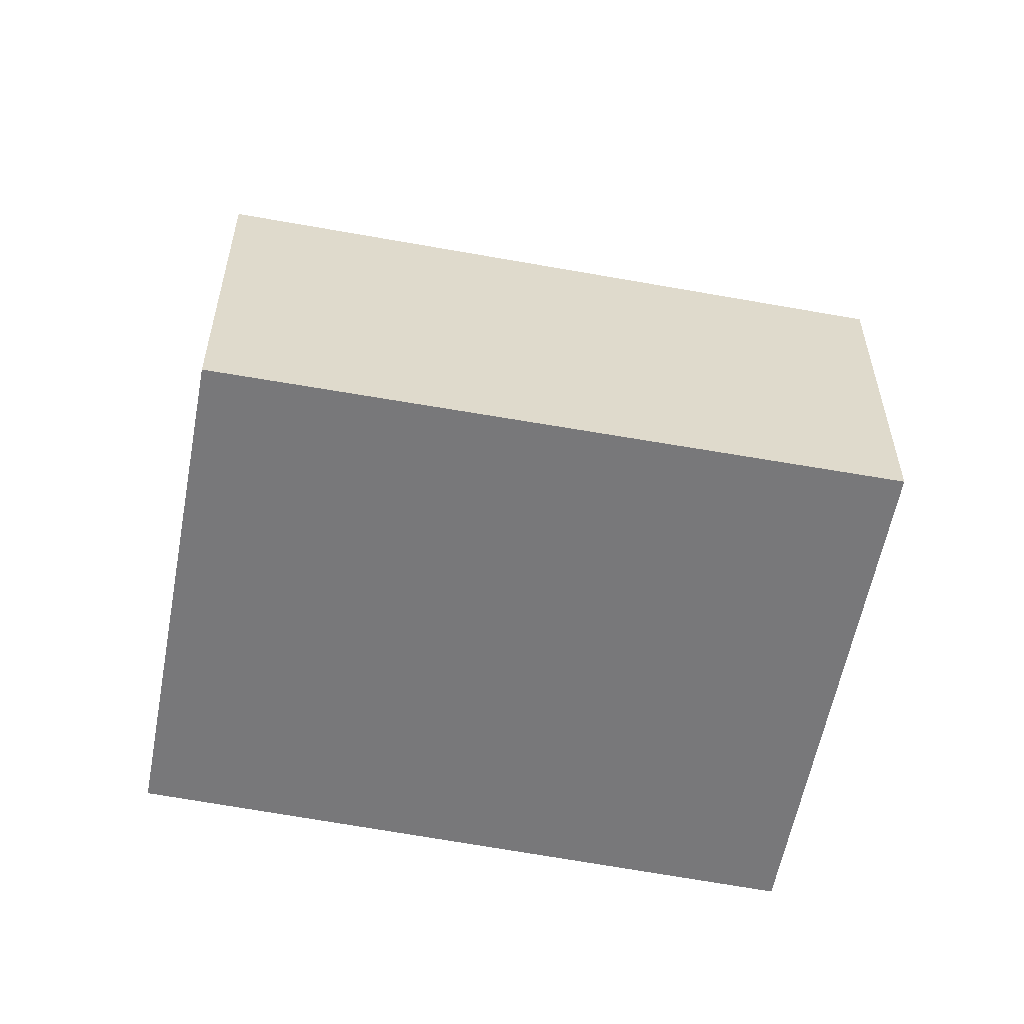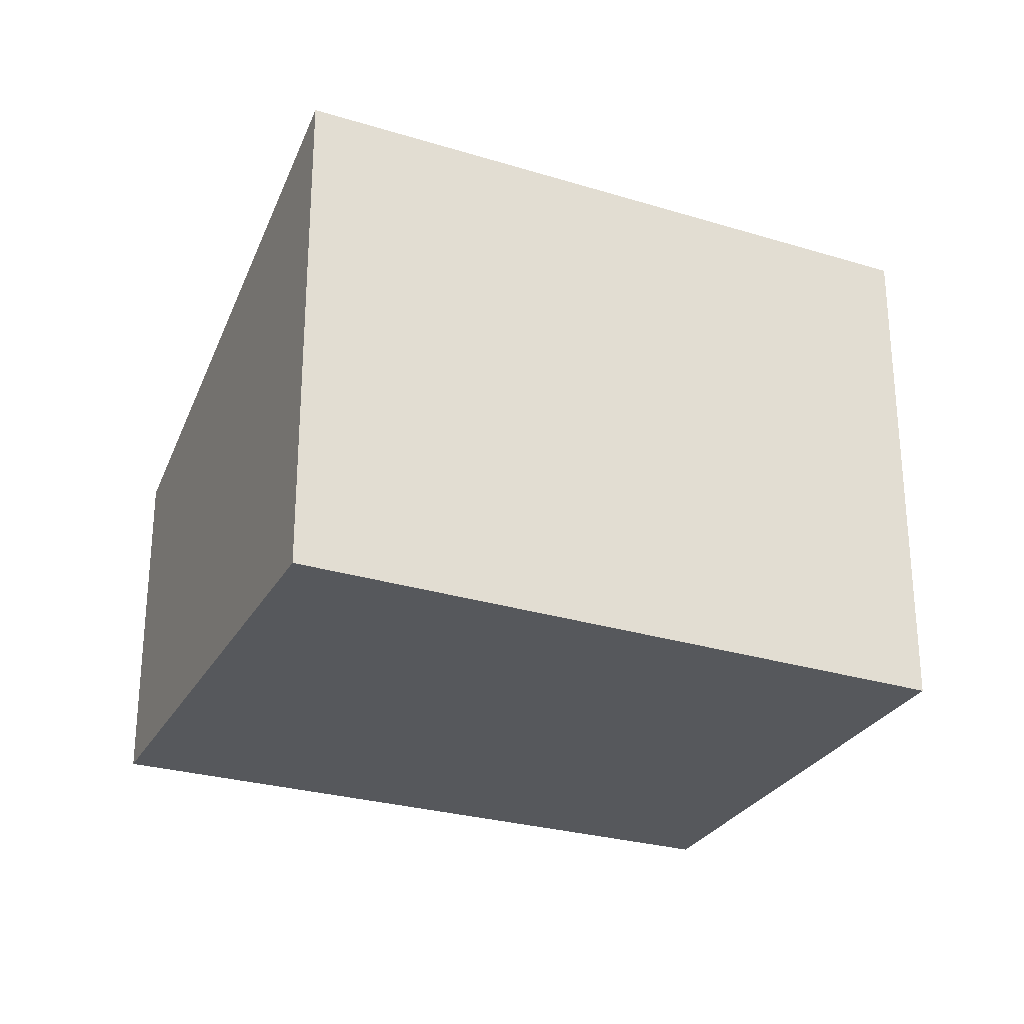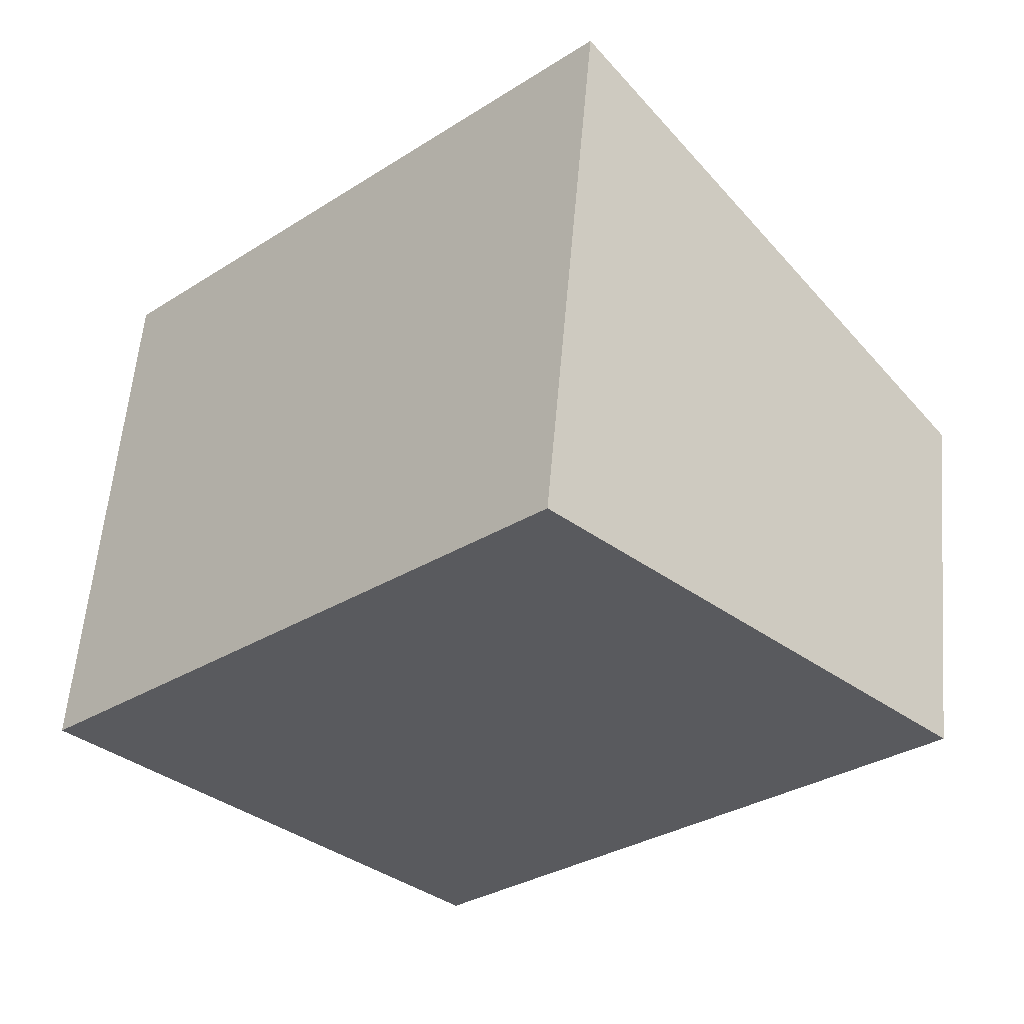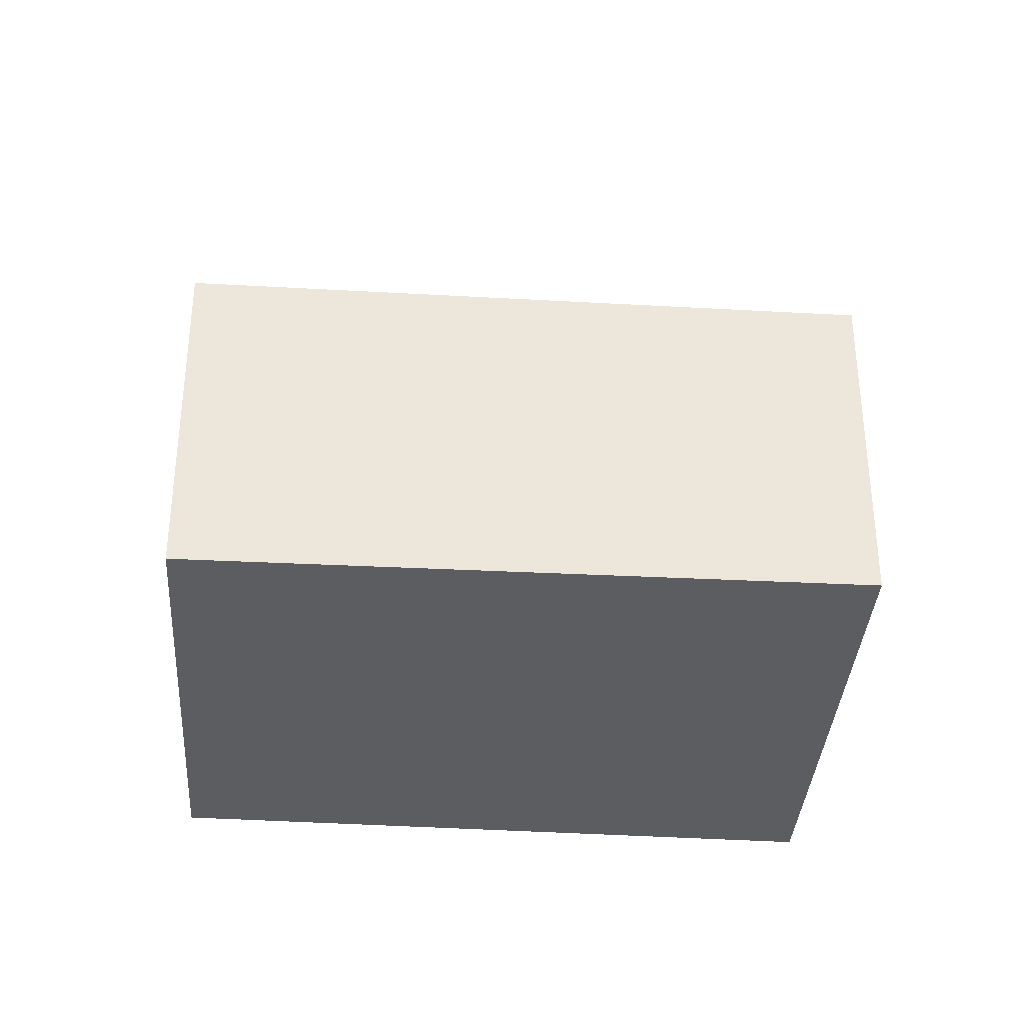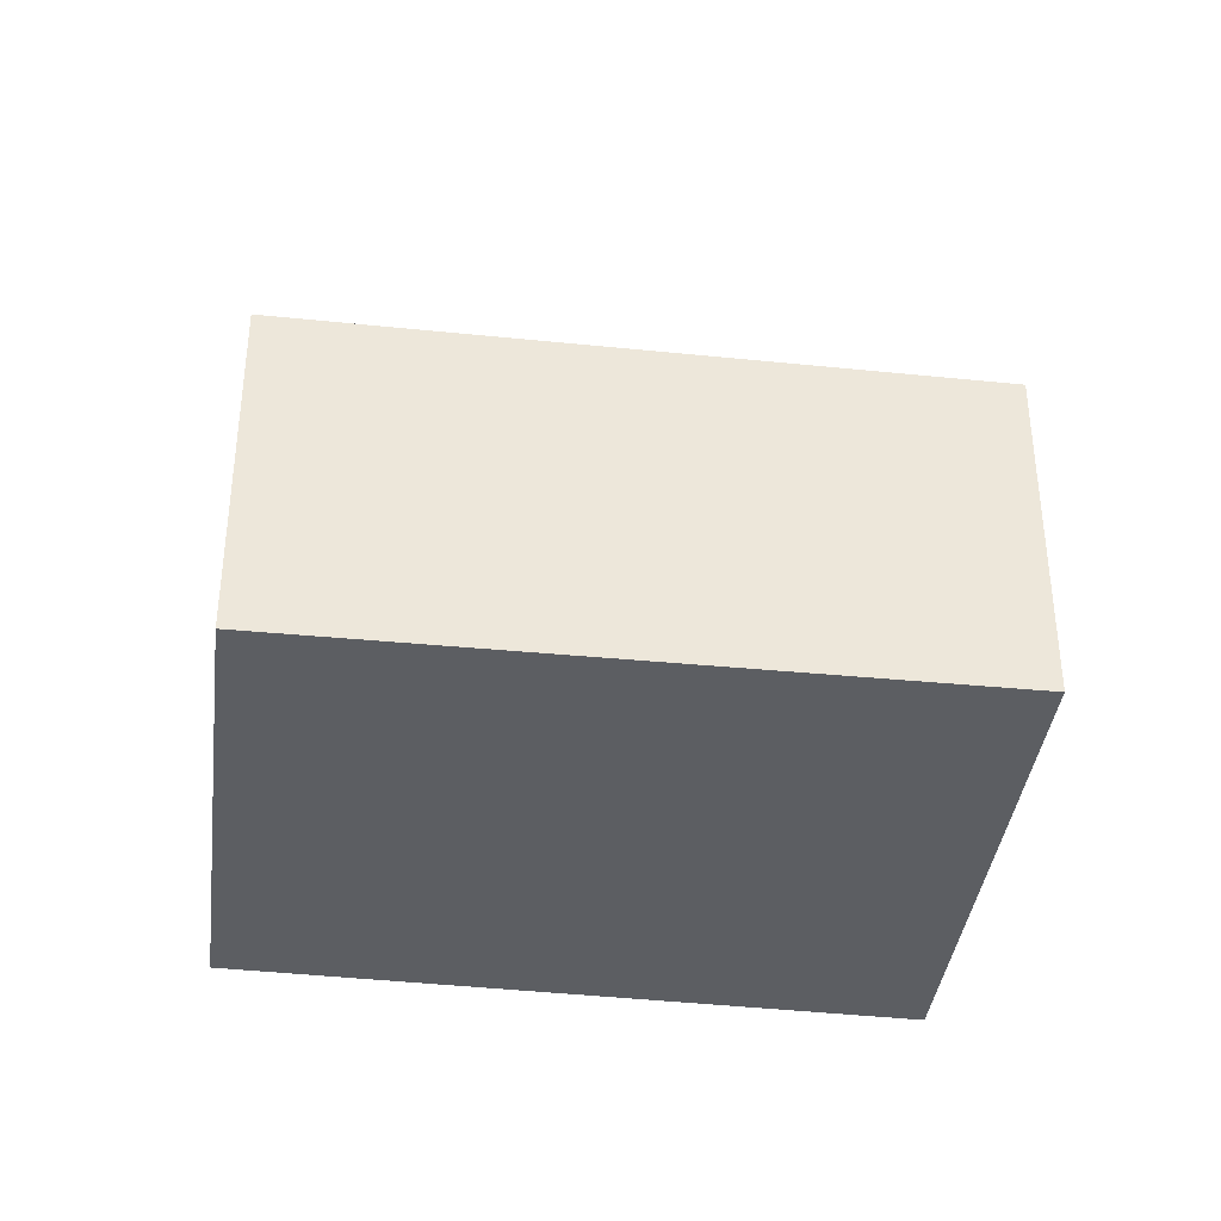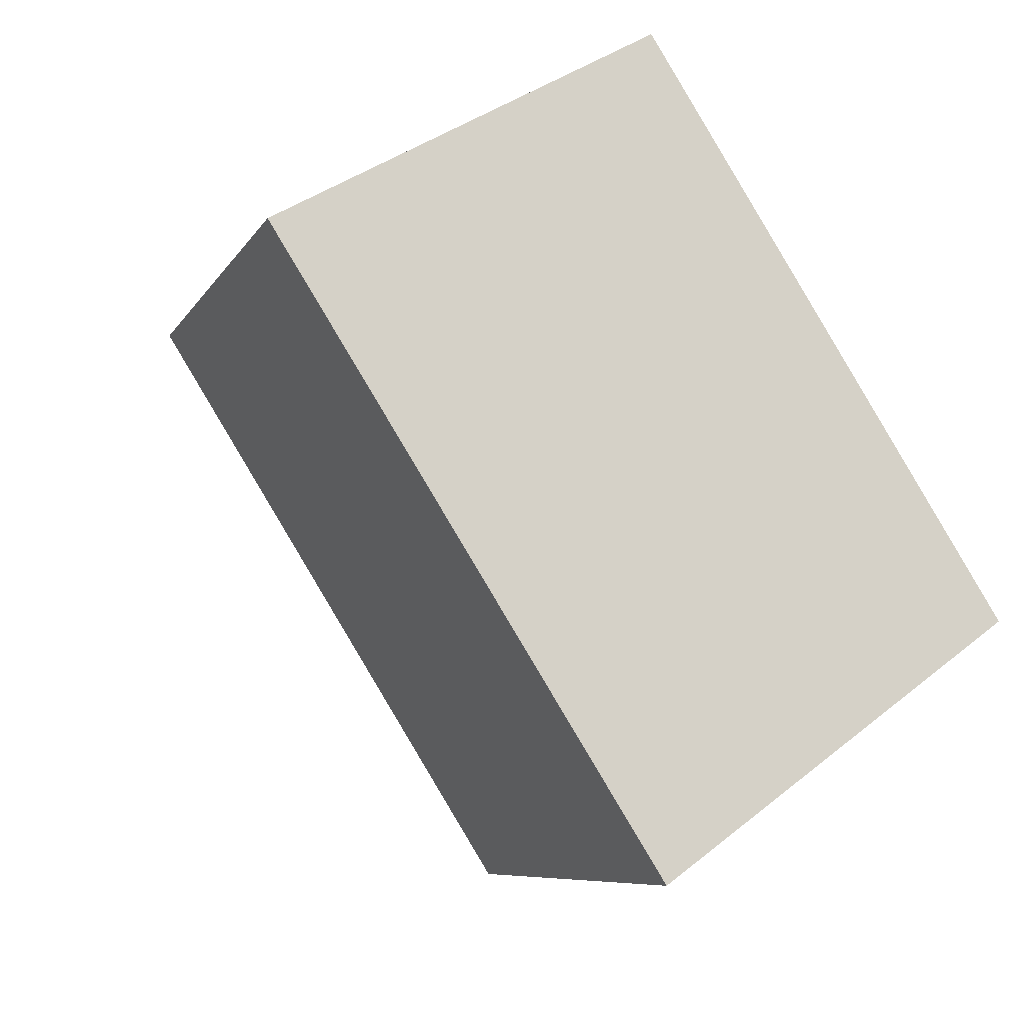
<metadata>
{"format":"obj","ext":"obj","renderer":"f3d","projection":"perspective","resolution":1024,"background":"white","views":[{"elev":-57.6,"azim":123.0,"up":"+Y"},{"elev":-28.1,"azim":-70.4,"up":"+Y"},{"elev":58.2,"azim":4.9,"up":"+Z"},{"elev":-35.4,"azim":129.6,"up":"+Y"},{"elev":-38.2,"azim":126.4,"up":"+Y"},{"elev":35.8,"azim":-136.8,"up":"+Z"}]}
</metadata>
<code>
v  0 3.089 1.891e-16
v  5.144 2.06 0.769
v  2.327 2.031 -2.205
v  2.88 3.089 2.914
v  5.144 -4.709e-17 0.769
v  2.327 1.35e-16 -2.205
v  0 0 0
v  2.88 -1.784e-16 2.914
g defaultobject
f 1 2 3
f 2 1 4
f 5 3 2
f 3 5 6
f 3 7 1
f 7 3 6
f 7 4 1
f 4 7 8
f 8 2 4
f 2 8 5
f 5 7 6
f 7 5 8

</code>
